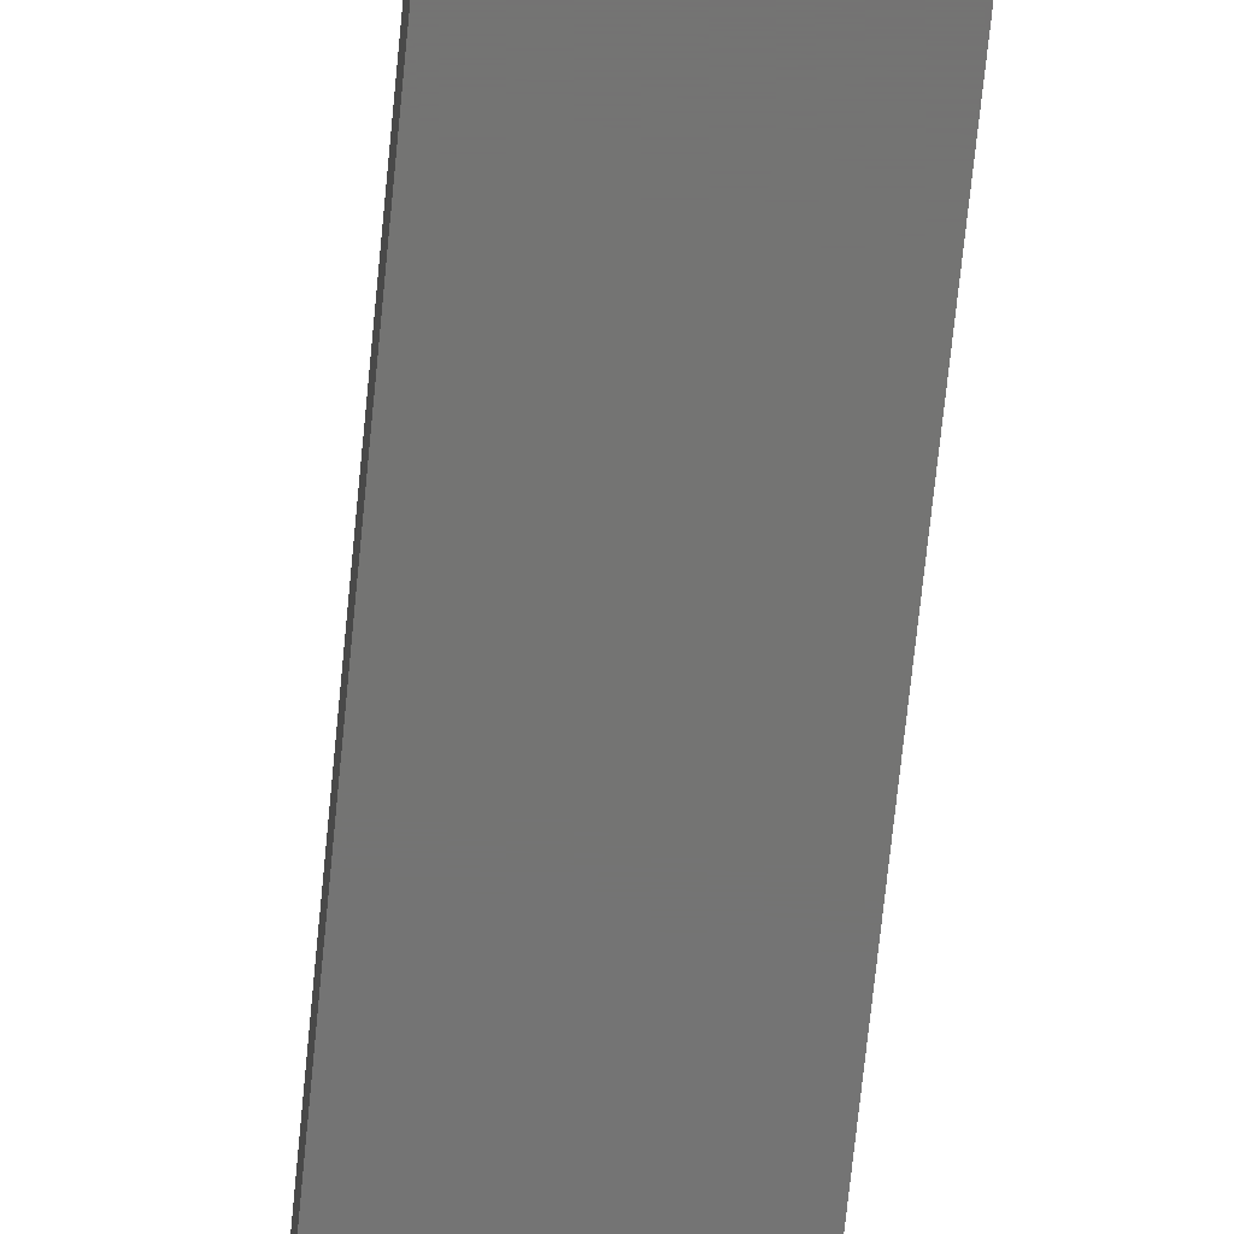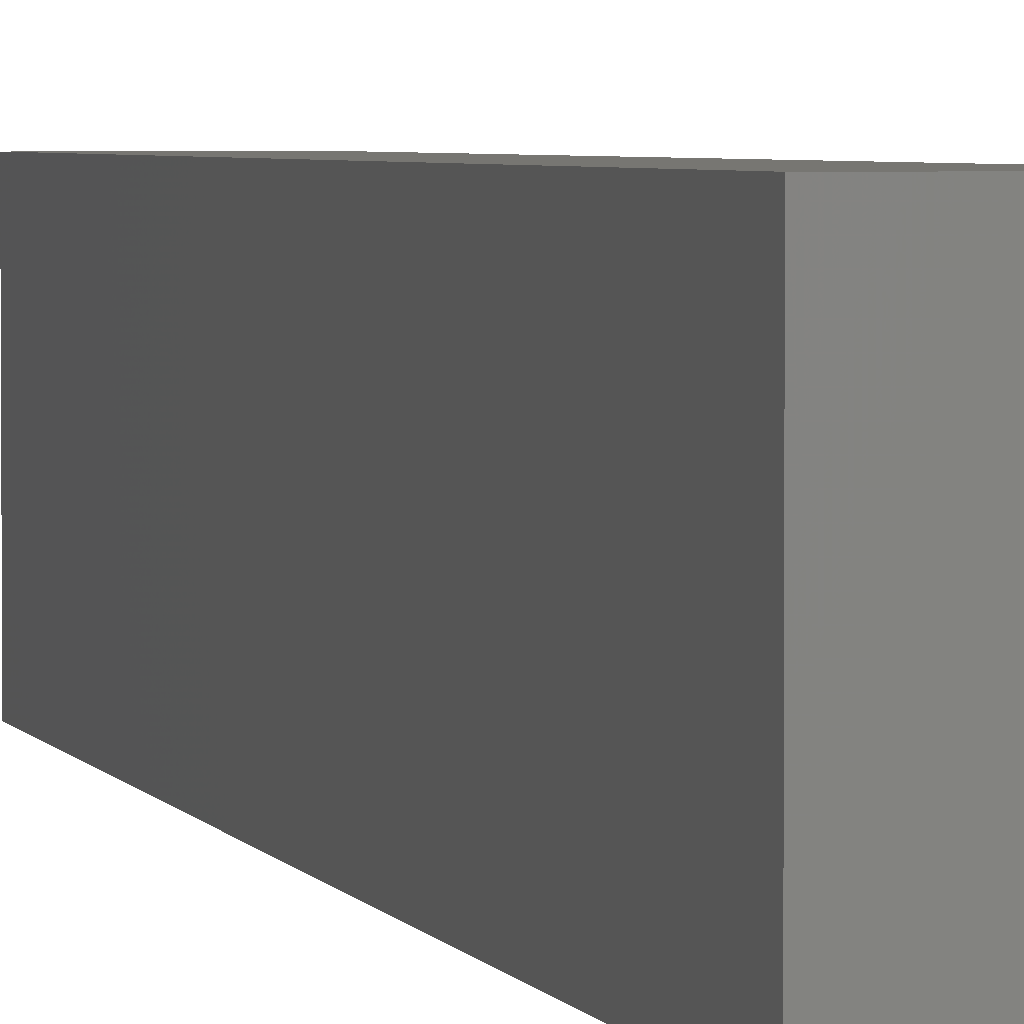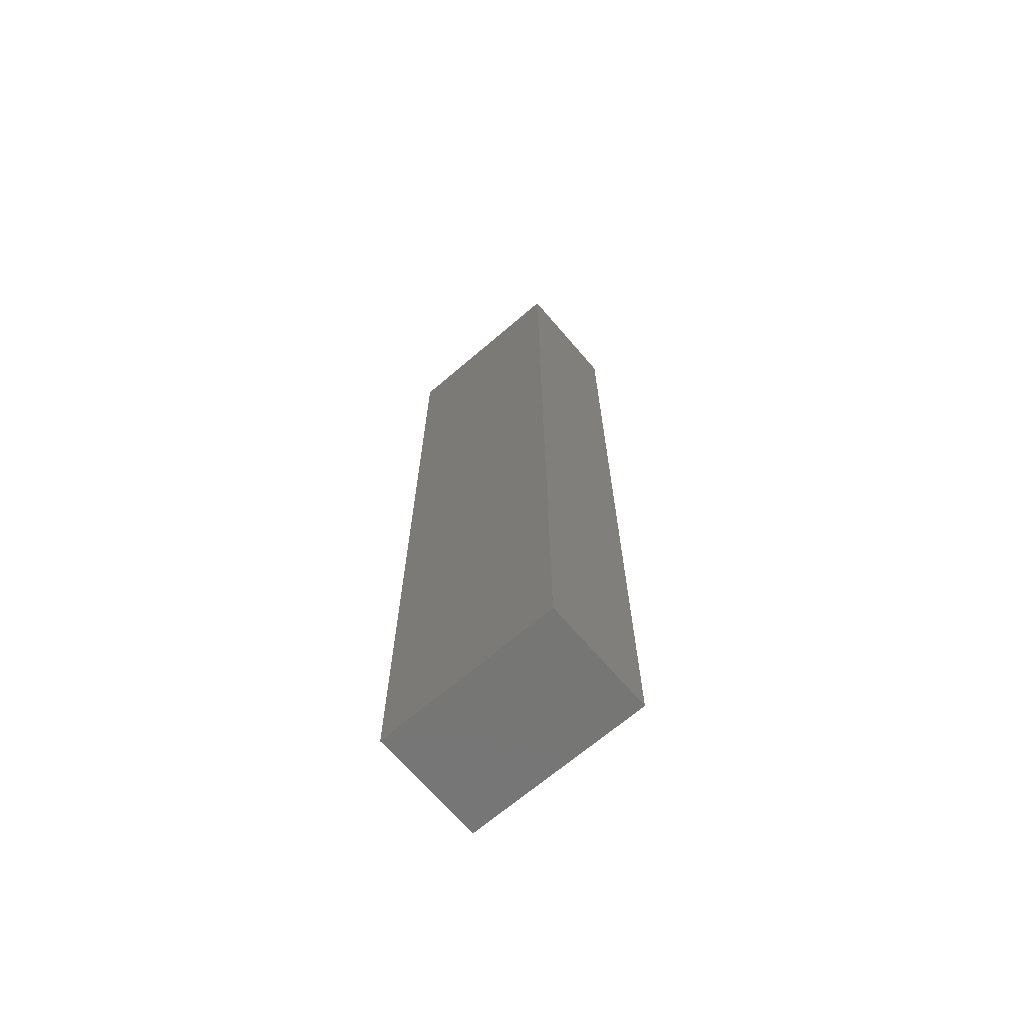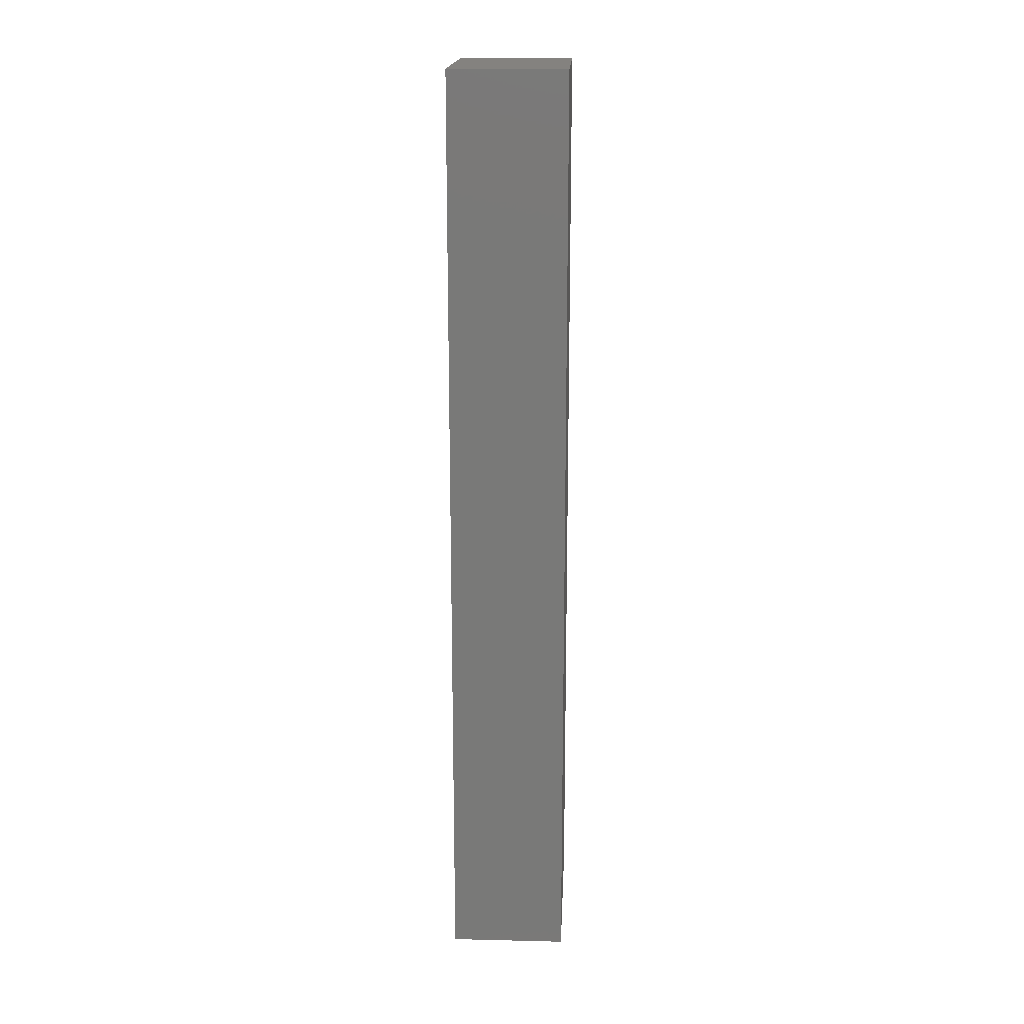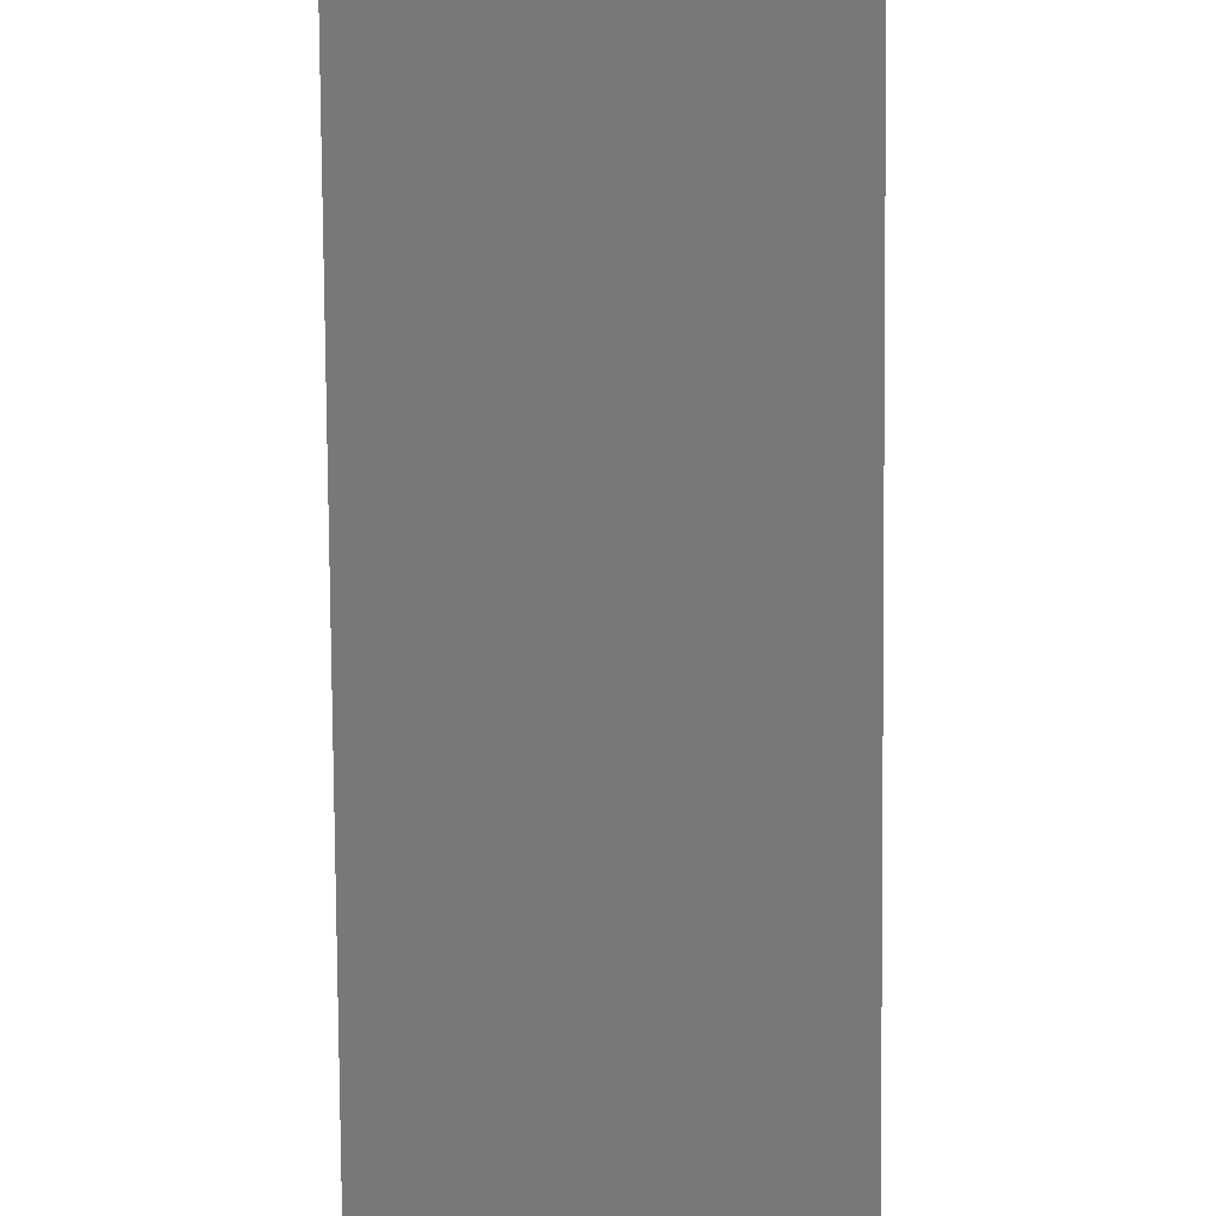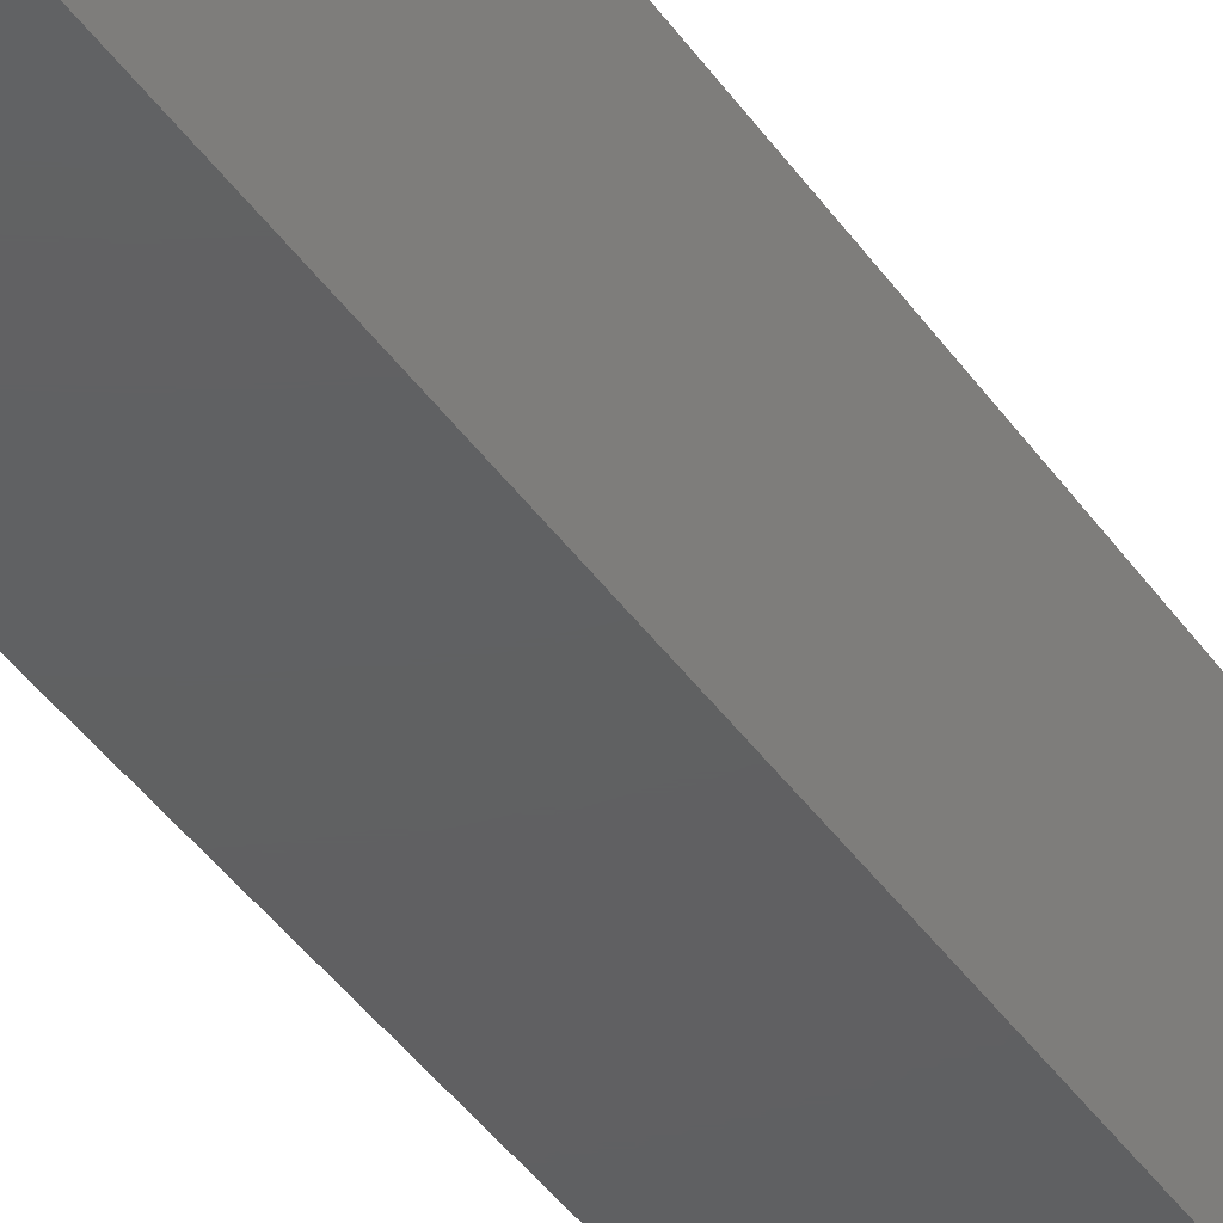
<metadata>
{"format":"stl","ext":"stl","renderer":"f3d","projection":"perspective","resolution":1024,"background":"white","views":[{"elev":-66.0,"azim":174.5,"up":"+Z"},{"elev":3.2,"azim":166.3,"up":"+Z"},{"elev":-68.1,"azim":-49.4,"up":"+Y"},{"elev":17.7,"azim":2.7,"up":"+Y"},{"elev":-70.4,"azim":-179.6,"up":"+Z"},{"elev":-41.4,"azim":-148.4,"up":"+Z"}]}
</metadata>
<code>
# stl→obj: 8 verts, 12 faces
v -8 -825 1
v -8 -865 9
v -8 -865 1
v -8 -825 9
v -13 -825 1
v -13 -865 1
v -13 -825 9
v -13 -865 9
f 1 2 3
f 2 1 4
f 5 3 6
f 3 5 1
f 7 1 5
f 1 7 4
f 7 6 8
f 6 7 5
f 3 8 6
f 8 3 2
f 2 7 8
f 7 2 4

</code>
